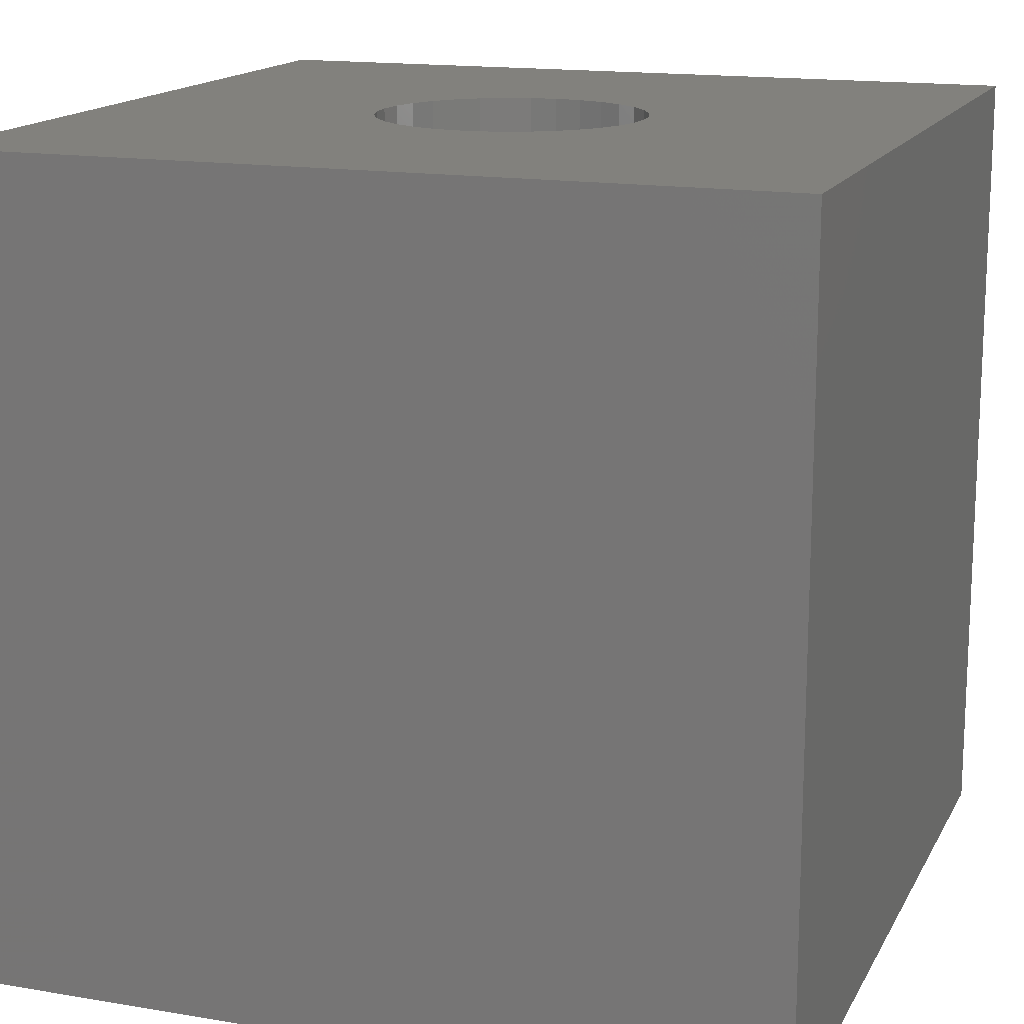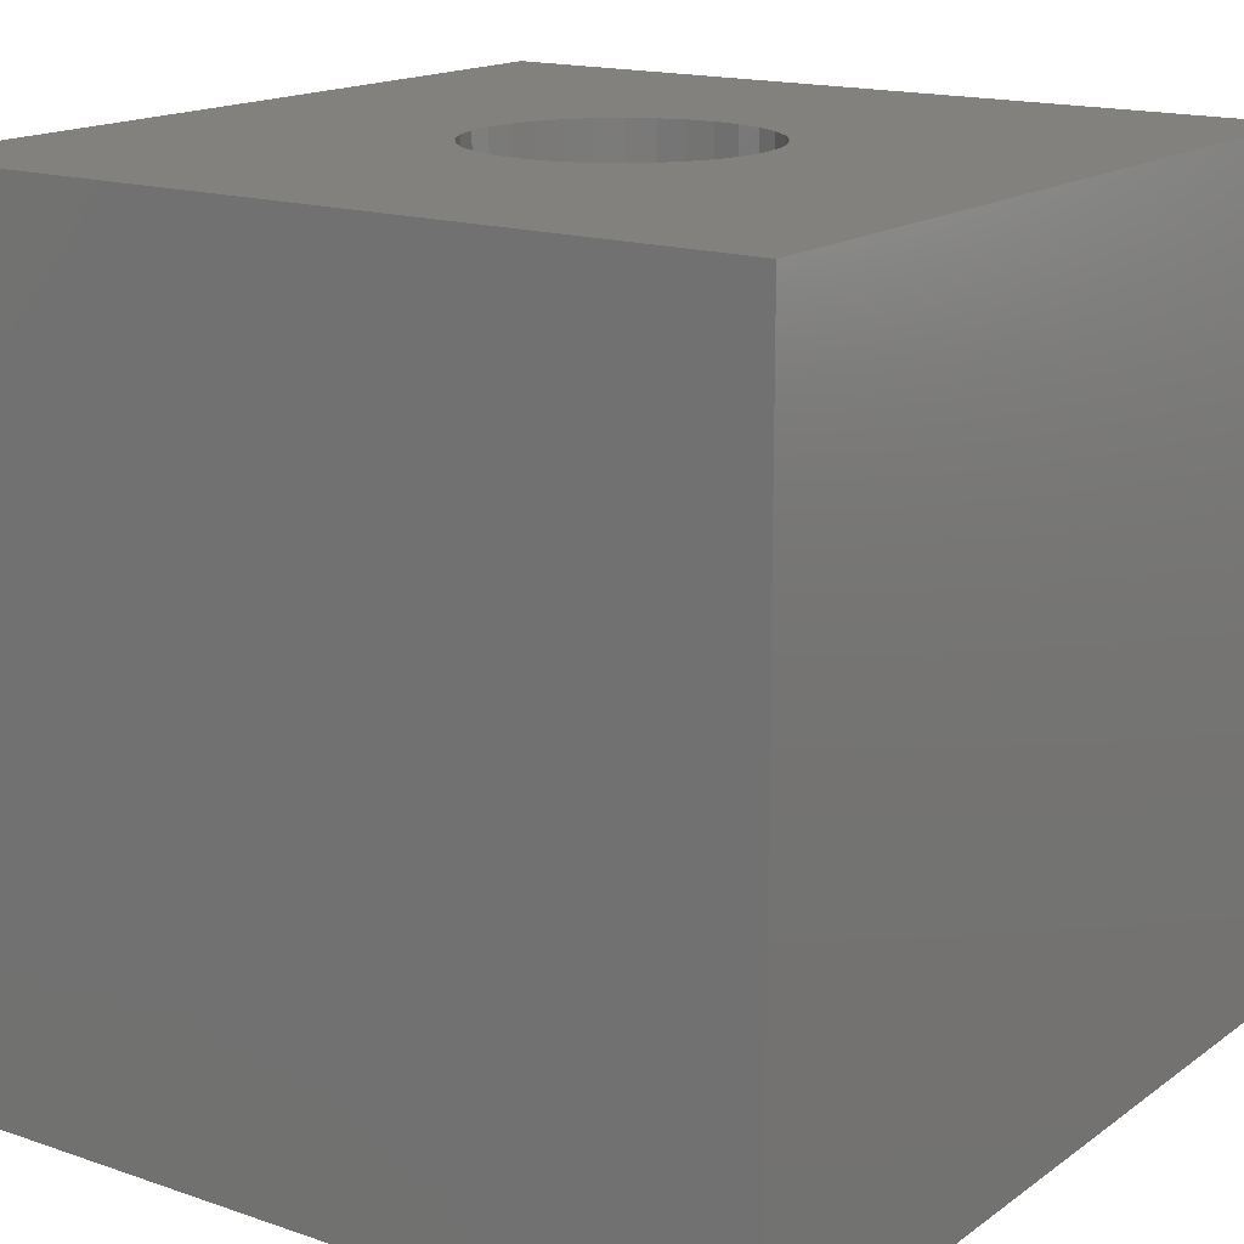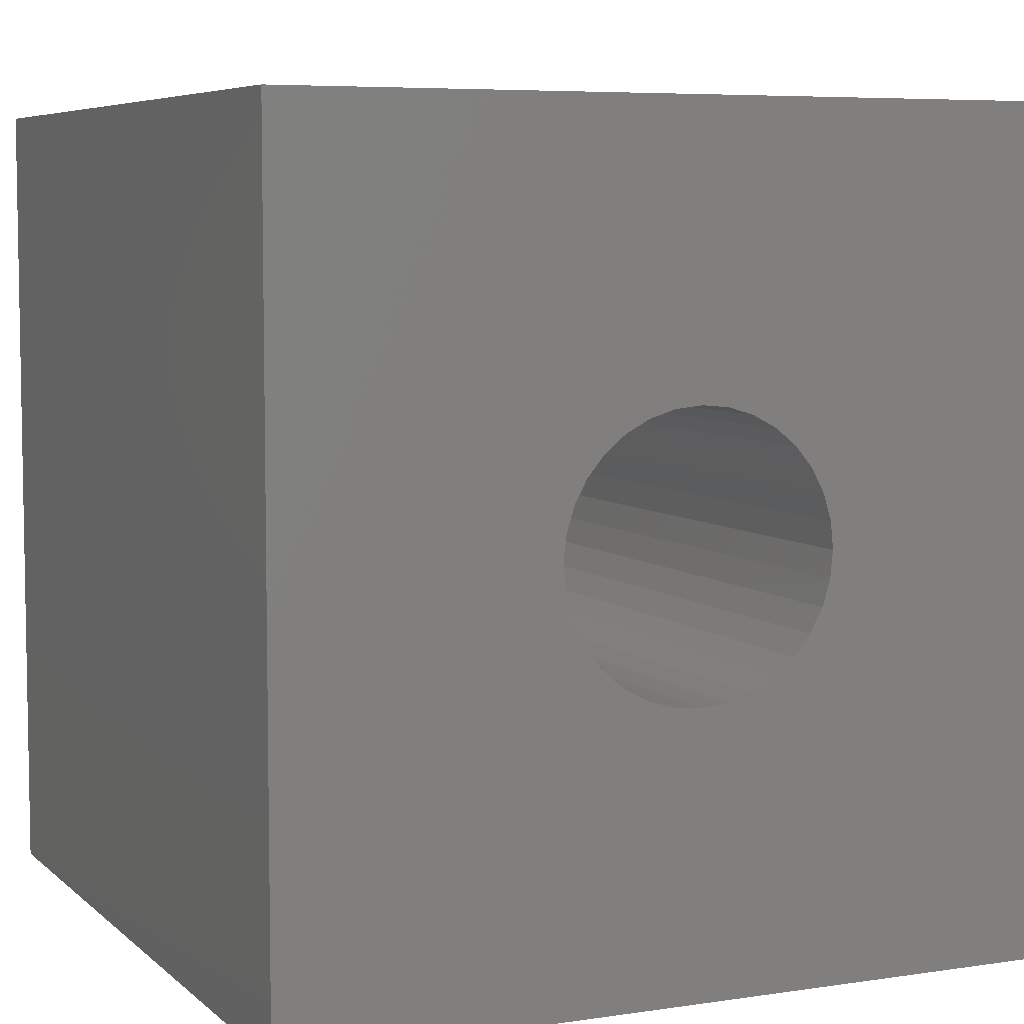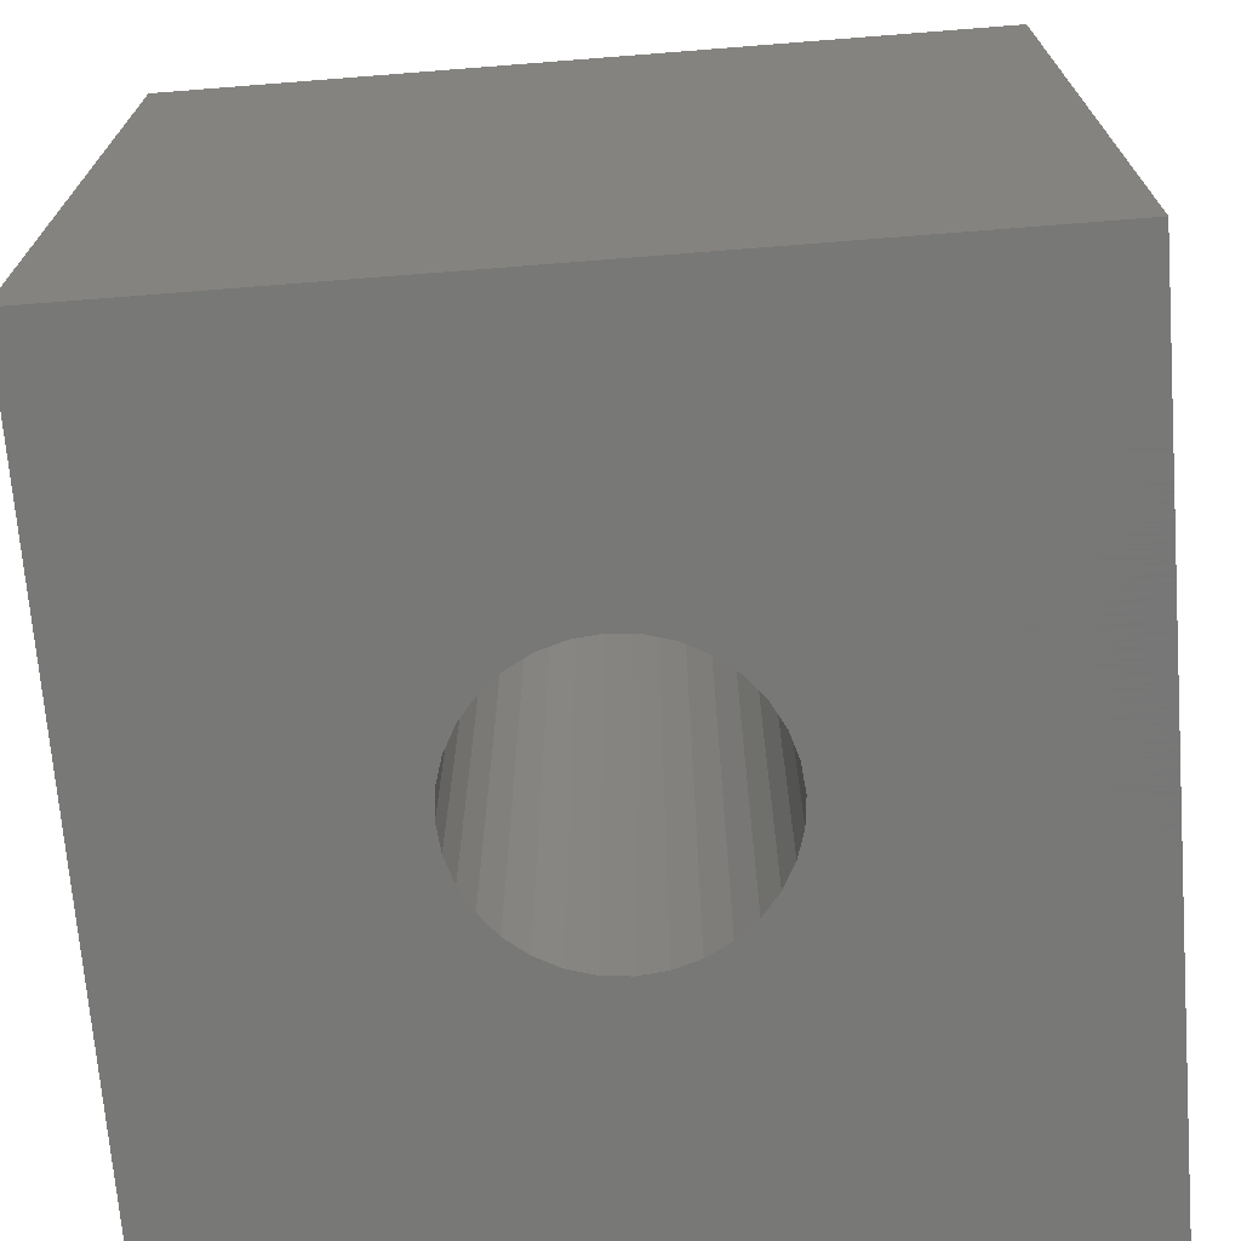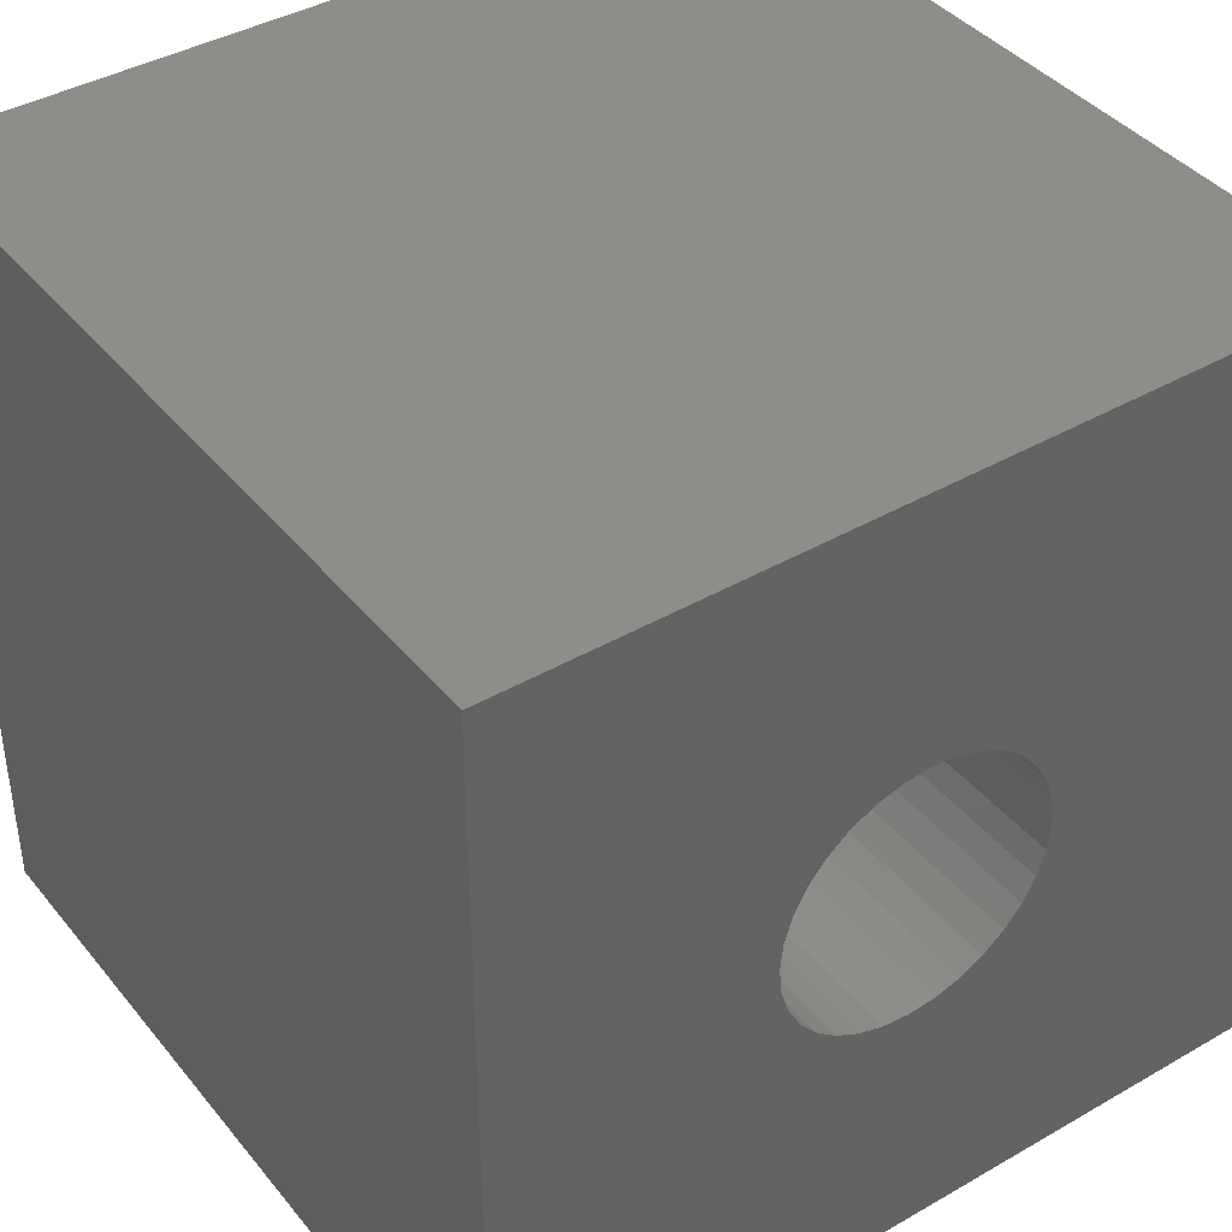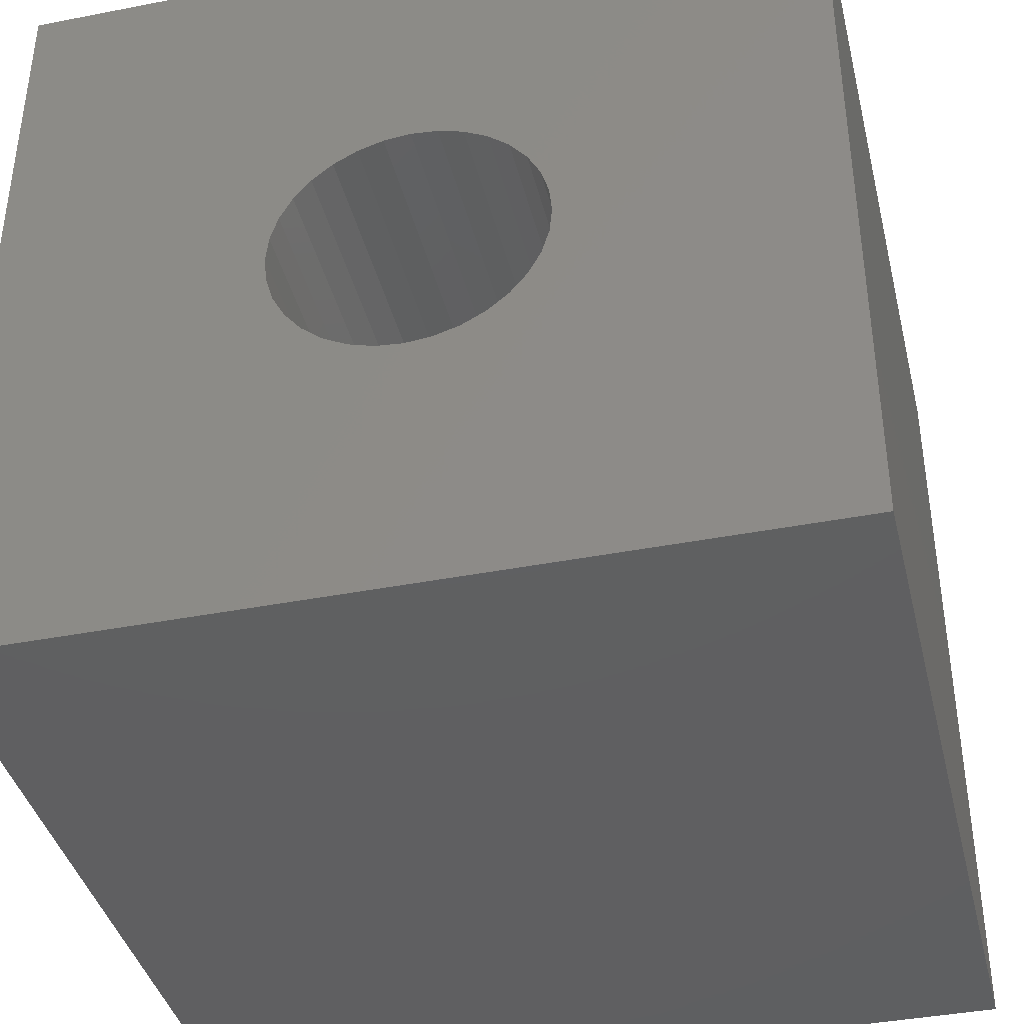
<metadata>
{"format":"stl","ext":"stl","renderer":"f3d","projection":"perspective","resolution":1024,"background":"white","views":[{"elev":15.5,"azim":19.6,"up":"+Z"},{"elev":16.2,"azim":-144.9,"up":"+Z"},{"elev":6.3,"azim":-24.4,"up":"+Y"},{"elev":-70.4,"azim":94.5,"up":"+Z"},{"elev":40.6,"azim":-35.2,"up":"+Y"},{"elev":-39.7,"azim":13.6,"up":"+Y"}]}
</metadata>
<code>
# stl→obj: 140 verts, 280 faces
v -15 -15 15
v 15 -15 -15
v 15 -15 15
v -15 -15 -15
v -15 15 -15
v 15 15 15
v 15 15 -15
v -15 15 15
v 15 5 15
v 15 5 -15
v 15 4.904 15
v 15 4.904 -15
v 15 4.619 15
v 15 4.619 -15
v 15 4.157 15
v 15 4.157 -15
v 15 3.536 15
v 15 3.536 -15
v 15 2.778 15
v 15 2.778 -15
v 15 1.913 15
v 15 1.913 -15
v 15 0.9755 15
v 15 0.9755 -15
v 15 0 15
v 15 0 -15
v 15 -0.9755 15
v 15 -0.9755 -15
v 15 -1.913 15
v 15 -1.913 -15
v 15 -2.778 15
v 15 -2.778 -15
v 15 -3.536 15
v 15 -3.536 -15
v 15 -4.157 15
v 15 -4.157 -15
v 15 -4.619 15
v 15 -4.619 -15
v 15 -4.904 15
v 15 -4.904 -15
v 15 -5 15
v 15 -5 -15
v 0 -5 15
v -15 -5 15
v -15 -4.904 15
v -0.9755 -4.904 15
v 0 5 15
v -15 5 15
v -0.9755 4.904 15
v -15 4.904 15
v 0.9755 -4.904 15
v 2.778 -4.157 15
v 1.913 -4.619 15
v 4.157 -2.778 15
v 3.536 -3.536 15
v 5 0 15
v 4.904 0.9755 15
v 4.619 1.913 15
v 4.157 2.778 15
v 3.536 3.536 15
v 2.778 4.157 15
v 1.913 4.619 15
v 0.9755 4.904 15
v 4.904 -0.9755 15
v 4.619 -1.913 15
v -15 -1.913 15
v -4.157 -2.778 15
v -4.619 -1.913 15
v -15 -2.778 15
v -15 -0.9755 15
v -4.904 -0.9755 15
v -15 1.913 15
v -4.904 0.9755 15
v -4.619 1.913 15
v -15 0.9755 15
v -15 -3.536 15
v -2.778 -4.157 15
v -3.536 -3.536 15
v -15 -4.157 15
v -15 3.536 15
v -4.157 2.778 15
v -3.536 3.536 15
v -15 2.778 15
v -15 -4.619 15
v -1.913 -4.619 15
v -15 4.619 15
v -2.778 4.157 15
v -1.913 4.619 15
v -15 4.157 15
v -5 0 15
v -15 0 15
v 0 5 -15
v -15 5 -15
v -15 4.904 -15
v -0.9755 4.904 -15
v 0 -5 -15
v -15 -5 -15
v -0.9755 -4.904 -15
v -15 -4.904 -15
v 0.9755 4.904 -15
v 2.778 4.157 -15
v 1.913 4.619 -15
v 4.157 2.778 -15
v 3.536 3.536 -15
v 5 0 -15
v 4.904 -0.9755 -15
v 4.619 -1.913 -15
v 4.157 -2.778 -15
v 3.536 -3.536 -15
v 2.778 -4.157 -15
v 1.913 -4.619 -15
v 0.9755 -4.904 -15
v 4.904 0.9755 -15
v 4.619 1.913 -15
v -15 1.913 -15
v -4.157 2.778 -15
v -4.619 1.913 -15
v -15 2.778 -15
v -15 0.9755 -15
v -4.904 0.9755 -15
v -15 -1.913 -15
v -4.904 -0.9755 -15
v -4.619 -1.913 -15
v -15 -0.9755 -15
v -15 3.536 -15
v -2.778 4.157 -15
v -3.536 3.536 -15
v -15 4.157 -15
v -15 -3.536 -15
v -4.157 -2.778 -15
v -3.536 -3.536 -15
v -15 -2.778 -15
v -15 4.619 -15
v -1.913 4.619 -15
v -15 -4.619 -15
v -2.778 -4.157 -15
v -1.913 -4.619 -15
v -15 -4.157 -15
v -5 0 -15
v -15 0 -15
f 1 2 3
f 2 1 4
f 5 6 7
f 6 5 8
f 9 7 6
f 9 10 7
f 11 10 9
f 11 12 10
f 13 12 11
f 13 14 12
f 15 14 13
f 15 16 14
f 17 16 15
f 17 18 16
f 19 18 17
f 19 20 18
f 21 20 19
f 21 22 20
f 23 22 21
f 23 24 22
f 25 24 23
f 25 26 24
f 27 26 25
f 27 28 26
f 29 28 27
f 29 30 28
f 31 30 29
f 31 32 30
f 33 32 31
f 33 34 32
f 35 34 33
f 35 36 34
f 37 36 35
f 37 38 36
f 39 38 37
f 39 40 38
f 41 40 39
f 41 42 40
f 3 42 41
f 42 3 2
f 43 3 41
f 44 3 43
f 3 44 1
f 45 43 46
f 43 45 44
f 6 47 9
f 8 47 6
f 47 8 48
f 48 49 47
f 49 48 50
f 51 41 39
f 41 51 43
f 52 37 35
f 37 52 53
f 54 33 31
f 33 54 55
f 23 56 25
f 56 23 57
f 19 58 21
f 58 19 59
f 15 60 17
f 60 15 61
f 11 62 13
f 62 11 63
f 9 63 11
f 63 9 47
f 13 61 15
f 61 13 62
f 17 59 19
f 59 17 60
f 21 57 23
f 57 21 58
f 64 29 27
f 29 64 65
f 56 27 25
f 27 56 64
f 65 31 29
f 31 65 54
f 55 35 33
f 35 55 52
f 53 39 37
f 39 53 51
f 66 67 68
f 67 66 69
f 70 68 71
f 68 70 66
f 72 73 74
f 73 72 75
f 76 77 78
f 77 76 79
f 69 78 67
f 78 69 76
f 80 81 82
f 81 80 83
f 84 46 85
f 46 84 45
f 79 85 77
f 85 79 84
f 86 87 88
f 87 86 89
f 50 88 49
f 88 50 86
f 89 82 87
f 82 89 80
f 83 74 81
f 74 83 72
f 75 90 73
f 90 75 91
f 91 71 90
f 71 91 70
f 92 7 10
f 93 7 92
f 7 93 5
f 94 92 95
f 92 94 93
f 2 96 42
f 4 96 2
f 96 4 97
f 97 98 96
f 98 97 99
f 100 10 12
f 10 100 92
f 101 14 16
f 14 101 102
f 103 18 20
f 18 103 104
f 28 105 26
f 105 28 106
f 32 107 30
f 107 32 108
f 36 109 34
f 109 36 110
f 40 111 38
f 111 40 112
f 42 112 40
f 112 42 96
f 38 110 36
f 110 38 111
f 34 108 32
f 108 34 109
f 30 106 28
f 106 30 107
f 113 22 24
f 22 113 114
f 105 24 26
f 24 105 113
f 114 20 22
f 20 114 103
f 104 16 18
f 16 104 101
f 102 12 14
f 12 102 100
f 115 116 117
f 116 115 118
f 119 117 120
f 117 119 115
f 121 122 123
f 122 121 124
f 125 126 127
f 126 125 128
f 118 127 116
f 127 118 125
f 129 130 131
f 130 129 132
f 133 95 134
f 95 133 94
f 128 134 126
f 134 128 133
f 135 136 137
f 136 135 138
f 99 137 98
f 137 99 135
f 138 131 136
f 131 138 129
f 132 123 130
f 123 132 121
f 124 139 122
f 139 124 140
f 140 120 139
f 120 140 119
f 93 8 5
f 93 48 8
f 94 48 93
f 94 50 48
f 133 50 94
f 133 86 50
f 128 86 133
f 128 89 86
f 125 89 128
f 125 80 89
f 118 80 125
f 118 83 80
f 115 83 118
f 115 72 83
f 119 72 115
f 119 75 72
f 140 75 119
f 140 91 75
f 124 91 140
f 124 70 91
f 121 70 124
f 121 66 70
f 132 66 121
f 132 69 66
f 129 69 132
f 129 76 69
f 138 76 129
f 138 79 76
f 135 79 138
f 135 84 79
f 99 84 135
f 99 45 84
f 97 45 99
f 97 44 45
f 4 44 97
f 44 4 1
f 106 65 64
f 65 106 107
f 107 54 65
f 54 107 108
f 108 55 54
f 55 108 109
f 109 52 55
f 52 109 110
f 110 53 52
f 53 110 111
f 111 51 53
f 51 111 112
f 112 43 51
f 43 112 96
f 96 46 43
f 46 96 98
f 98 85 46
f 85 98 137
f 137 77 85
f 77 137 136
f 136 78 77
f 78 136 131
f 131 67 78
f 67 131 130
f 130 68 67
f 68 130 123
f 123 71 68
f 71 123 122
f 122 90 71
f 90 122 139
f 139 73 90
f 73 139 120
f 120 74 73
f 74 120 117
f 117 81 74
f 81 117 116
f 116 82 81
f 82 116 127
f 127 87 82
f 87 127 126
f 126 88 87
f 88 126 134
f 134 49 88
f 49 134 95
f 95 47 49
f 47 95 92
f 92 63 47
f 63 92 100
f 100 62 63
f 62 100 102
f 102 61 62
f 61 102 101
f 101 60 61
f 60 101 104
f 104 59 60
f 59 104 103
f 103 58 59
f 58 103 114
f 114 57 58
f 57 114 113
f 113 56 57
f 56 113 105
f 105 64 56
f 64 105 106

</code>
